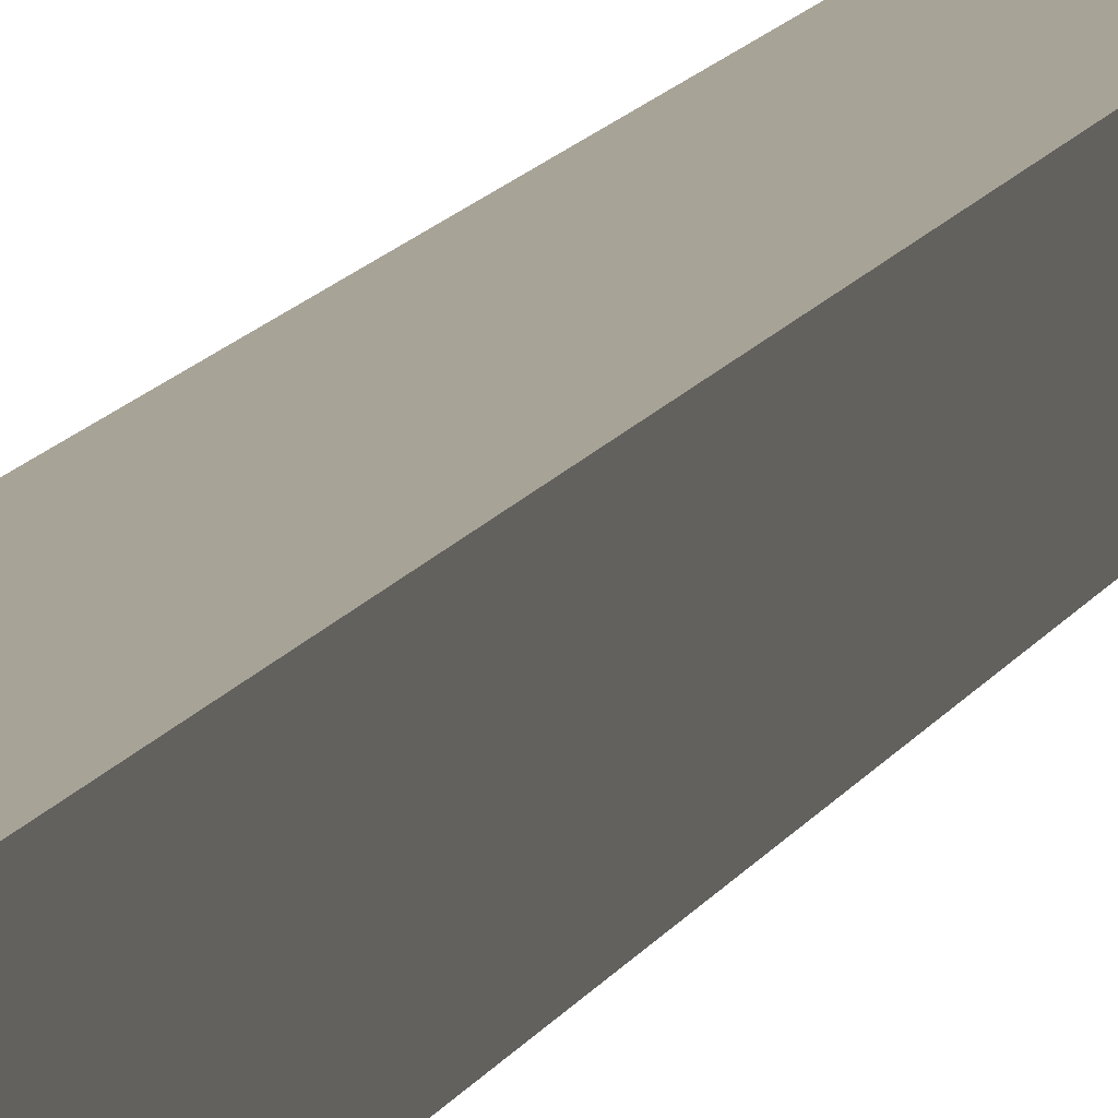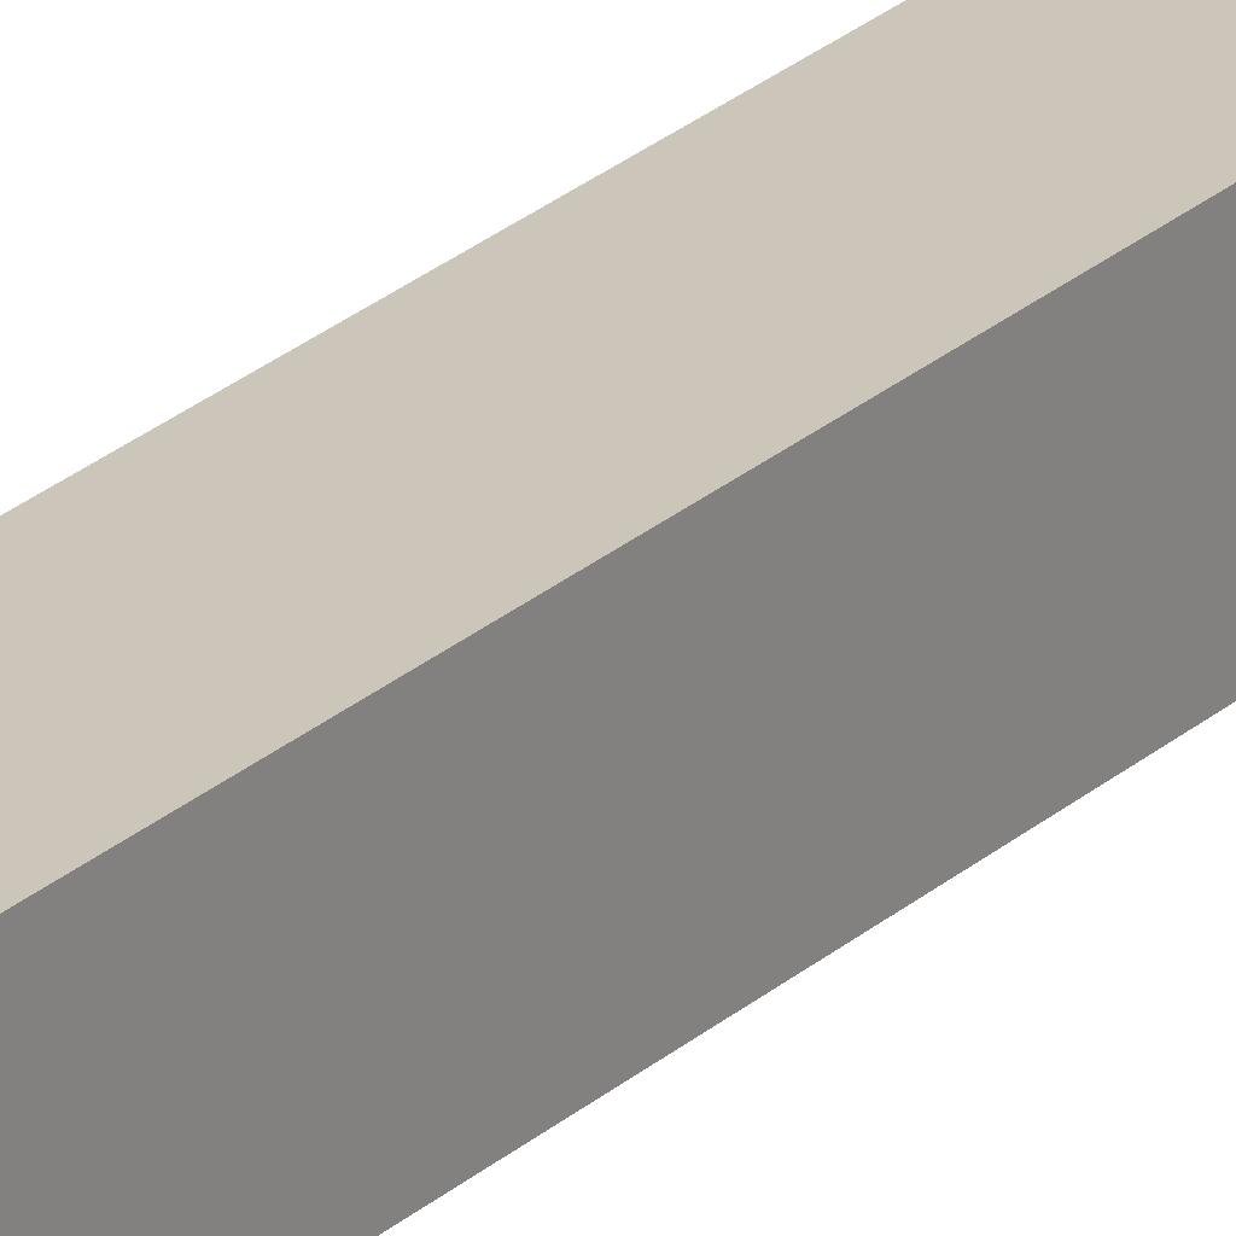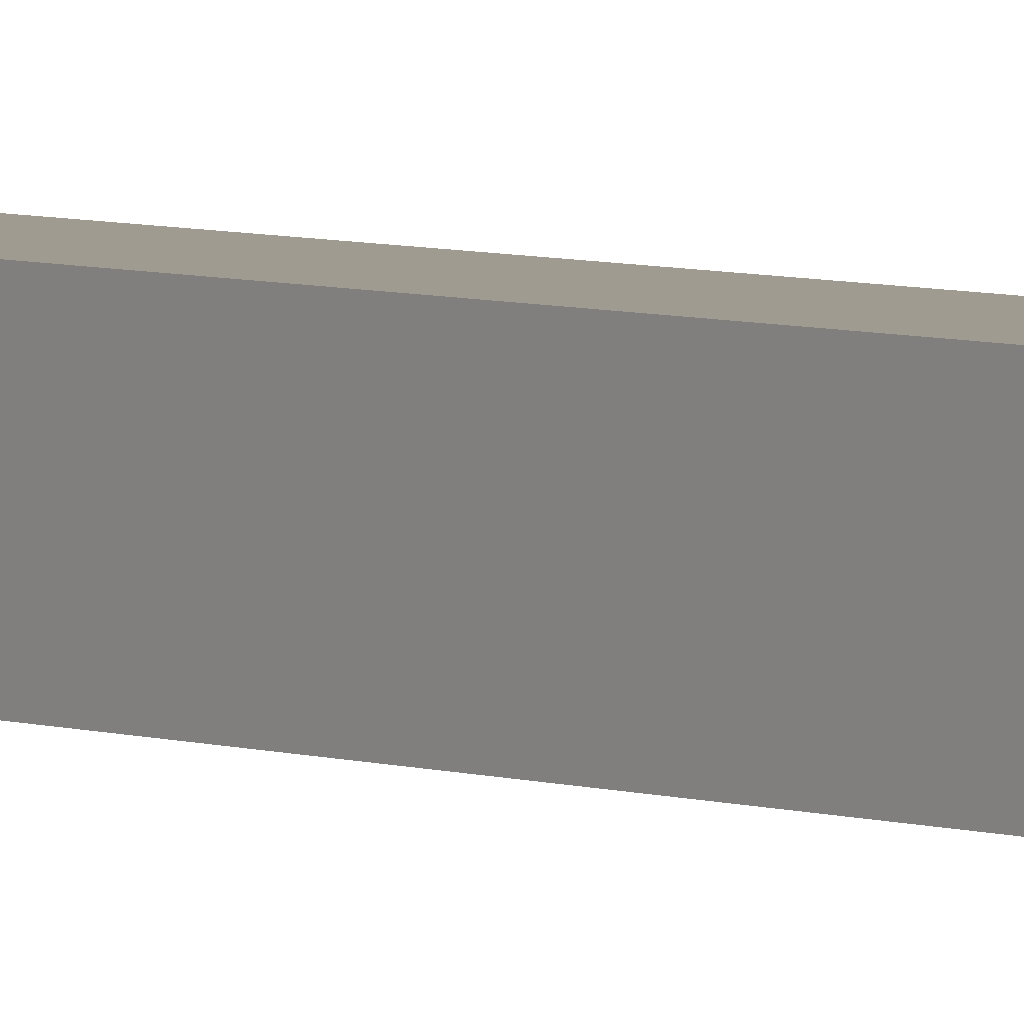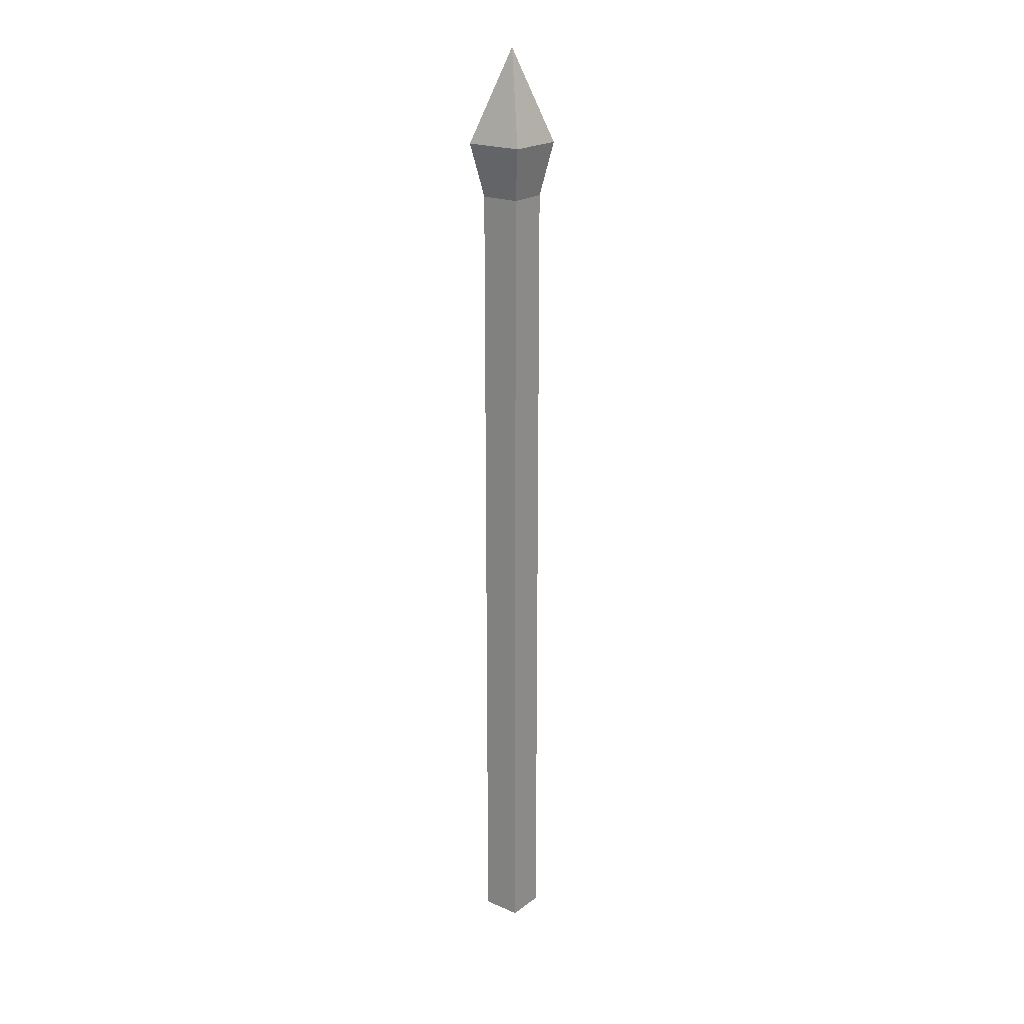
<metadata>
{"format":"obj","ext":"obj","renderer":"f3d","projection":"perspective","resolution":1024,"background":"white","views":[{"elev":6.7,"azim":-170.2,"up":"+Z"},{"elev":20.8,"azim":-149.2,"up":"+Z"},{"elev":4.0,"azim":-35.7,"up":"+Z"},{"elev":20.6,"azim":-52.4,"up":"+Y"}]}
</metadata>
<code>
v 0.5204 0 0.5204
v 0.5204 0 0.4796
v 0.4796 0 0.5204
v 0.4796 0 0.4796
v 0.5204 0.8501 0.4796
v 0.5204 0.8501 0.5204
v 0.4796 0.8501 0.5204
v 0.4796 0.8501 0.4796
v 0.4693 0.9046 0.4693
v 0.4693 0.9046 0.5307
v 0.5307 0.9046 0.5307
v 0.5307 0.9046 0.4693
v 0.5 1 0.5
g ironFenceBar
f 3 2 1
f 2 3 4
f 6 2 5
f 2 6 1
f 6 3 1
f 3 6 7
f 3 8 4
f 8 3 7
f 8 2 4
f 2 8 5
f 8 10 9
f 10 8 7
f 11 7 6
f 7 11 10
f 11 5 12
f 5 11 6
f 9 5 8
f 5 9 12
f 11 12 13
f 13 12 9
f 13 10 11
f 10 13 9

</code>
